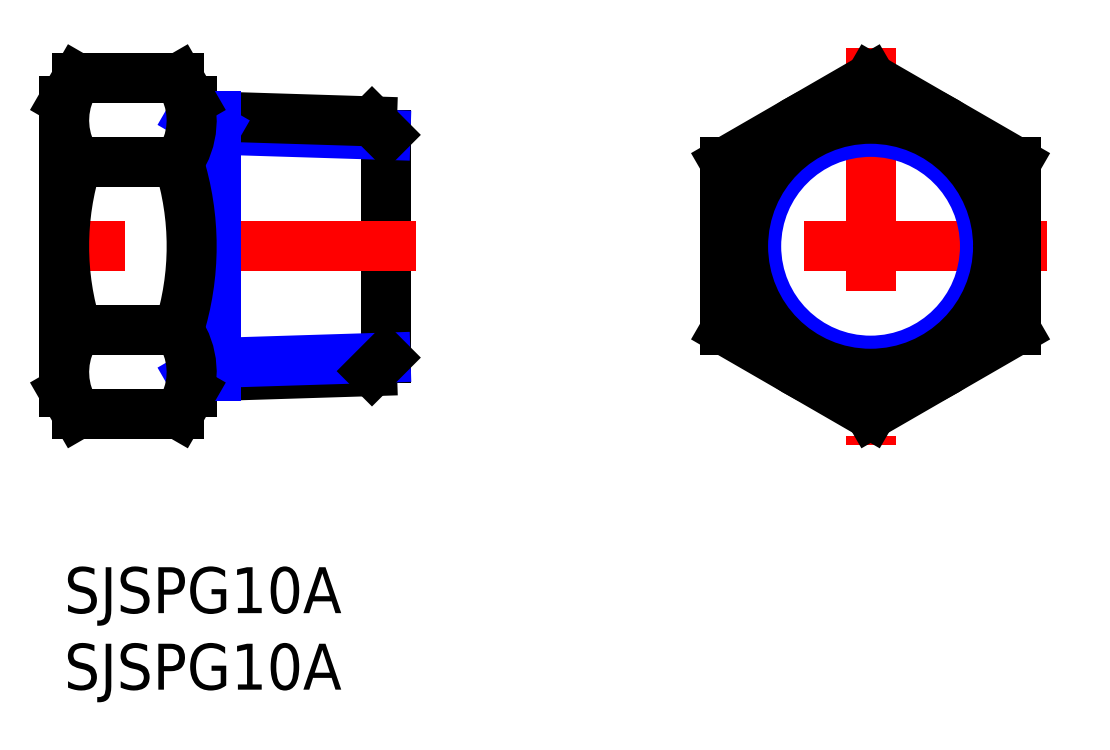
<metadata>
{"format":"dxf","ext":"dxf","renderer":"ezdxf+matplotlib","layout":"modelspace","background":"white","min_lineweight":24,"dpi":150}
</metadata>
<code>
0
SECTION
2
ENTITIES
0
INSERT
8
MSM_CONTINUOUS
2
*U2
10
0
20
0
30
0
0
INSERT
8
MSM_CONTINUOUS
2
*U3
10
0
20
0
30
0
0
CIRCLE
8
MSM_CONTINUOUS
10
52.69
20
20.97
30
0
40
9.502
0
LINE
8
MSM_CENTER
10
52.69
20
33.94
30
0
11
52.69
21
8
31
0
0
LINE
8
MSM_CENTER
10
64.2
20
20.97
30
0
11
41.19
21
20.97
31
0
0
LINE
8
MSM_CONTINUOUS
10
8.333
20
11.47
30
0
11
8.333
21
30.47
31
0
0
LINE
8
MSM_CONTINUOUS
10
7.485
20
31.94
30
0
11
0.8487
21
31.94
31
0
0
LINE
8
MSM_CONTINUOUS
10
3.6e-15
20
11.47
30
0
11
3.6e-15
21
30.47
31
0
0
LINE
8
MSM_CONTINUOUS
10
21
20
13.7
30
0
11
21
21
28.25
31
0
0
LINE
8
MSM_CENTER
10
23
20
20.97
30
0
11
-2
21
20.97
31
0
0
LINE
8
MSM_CONTINUOUS
10
20.12
20
12.81
30
0
11
8.333
21
12.44
31
0
0
LINE
8
MSM_NARROW
10
21
20
13.7
30
0
11
9.901
21
13.35
31
0
0
LINE
8
MSM_NARROW
10
21
20
28.25
30
0
11
9.901
21
28.6
31
0
0
LINE
8
MSM_CONTINUOUS
10
20.12
20
29.13
30
0
11
8.333
21
29.5
31
0
0
LINE
8
MSM_NARROW
10
9.901
20
13.35
30
0
11
8.333
21
12.44
31
0
0
LINE
8
MSM_CONTINUOUS
10
21
20
13.7
30
0
11
20.12
21
12.81
31
0
0
LINE
8
MSM_NARROW
10
9.901
20
28.6
30
0
11
8.333
21
29.5
31
0
0
LINE
8
MSM_CONTINUOUS
10
21
20
28.25
30
0
11
20.12
21
29.13
31
0
0
LINE
8
MSM_NARROW
10
9.901
20
12.49
30
0
11
9.901
21
29.45
31
0
0
CIRCLE
8
MSM_NARROW
10
52.69
20
20.97
30
0
40
7.475
0
CIRCLE
8
MSM_CONTINUOUS
10
52.69
20
20.97
30
0
40
8.331
0
LINE
8
MSM_CONTINUOUS
10
43.19
20
15.49
30
0
11
52.69
21
10
31
0
0
LINE
8
MSM_CONTINUOUS
10
52.69
20
10
30
0
11
62.2
21
15.49
31
0
0
LINE
8
MSM_CONTINUOUS
10
62.2
20
15.49
30
0
11
62.2
21
26.46
31
0
0
LINE
8
MSM_CONTINUOUS
10
62.2
20
26.46
30
0
11
52.69
21
31.94
31
0
0
LINE
8
MSM_CONTINUOUS
10
52.69
20
31.94
30
0
11
43.19
21
26.46
31
0
0
LINE
8
MSM_CONTINUOUS
10
43.19
20
26.46
30
0
11
43.19
21
15.49
31
0
0
LINE
8
MSM_CONTINUOUS
10
3.6e-15
20
30.47
30
0
11
0.8487
21
31.94
31
0
0
LINE
8
MSM_CONTINUOUS
10
8.333
20
30.47
30
0
11
7.485
21
31.94
31
0
0
LINE
8
MSM_CONTINUOUS
10
7.485
20
10
30
0
11
0.8487
21
10
31
0
0
LINE
8
MSM_CONTINUOUS
10
3.6e-15
20
11.47
30
0
11
0.8487
21
10
31
0
0
LINE
8
MSM_CONTINUOUS
10
8.333
20
11.47
30
0
11
7.485
21
10
31
0
0
LINE
8
MSM_CONTINUOUS
10
7.485
20
26.46
30
0
11
0.8485
21
26.46
31
0
0
LINE
8
MSM_CONTINUOUS
10
7.485
20
15.49
30
0
11
0.8485
21
15.49
31
0
0
ARC
8
MSM_CONTINUOUS
10
18.15
20
20.97
30
0
40
18.15
50
162.4
51
197.6
0
ARC
8
MSM_CONTINUOUS
10
4.856
20
29.2
30
0
40
4.856
50
145.6
51
145.8
0
ARC
8
MSM_CONTINUOUS
10
4.856
20
29.2
30
0
40
4.856
50
154.2
51
214.4
0
ARC
8
MSM_CONTINUOUS
10
4.856
20
12.75
30
0
40
4.856
50
145.6
51
205.8
0
ARC
8
MSM_CONTINUOUS
10
3.477
20
12.75
30
0
40
4.856
50
334.2
51
34.38
0
ARC
8
MSM_CONTINUOUS
10
-9.818
20
20.97
30
0
40
18.15
50
342.4
51
17.59
0
ARC
8
MSM_CONTINUOUS
10
3.477
20
29.2
30
0
40
4.856
50
325.6
51
25.8
0
ENDSEC
0
EOF

</code>
